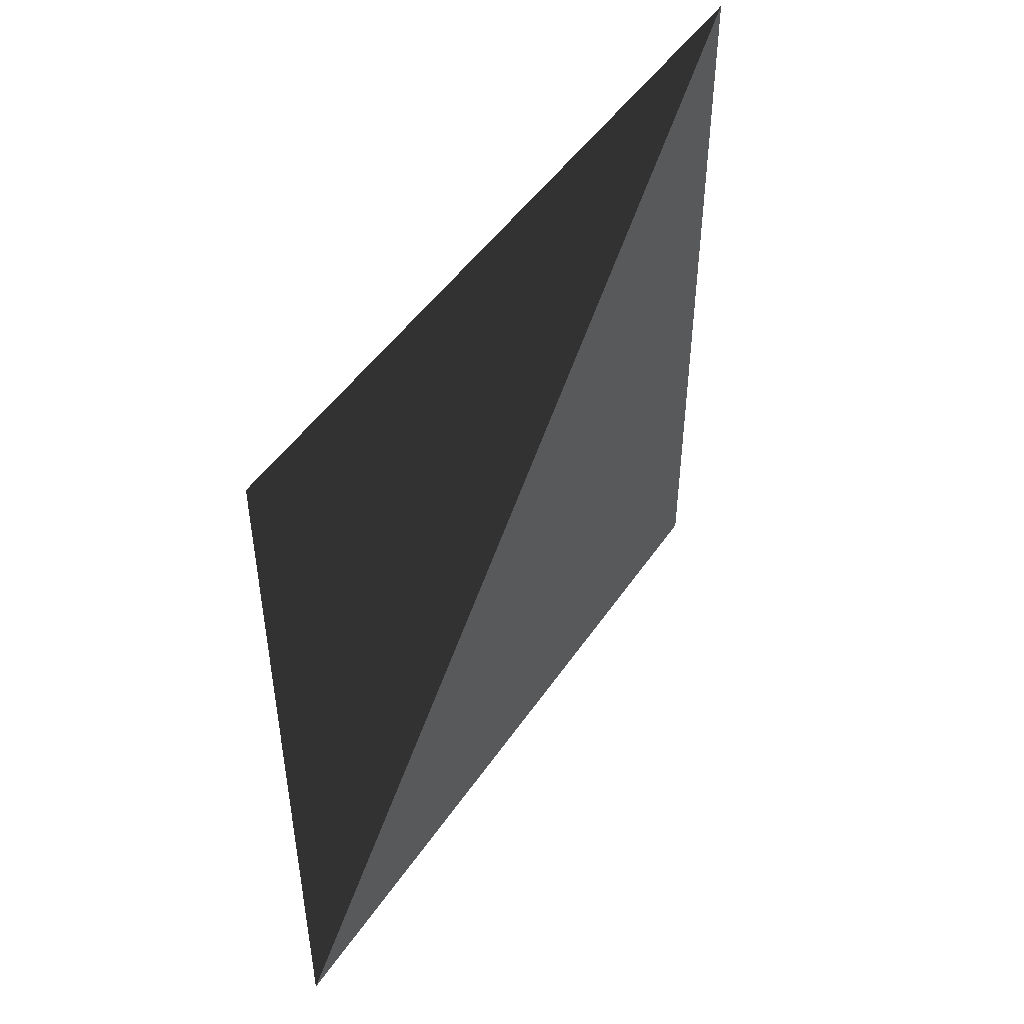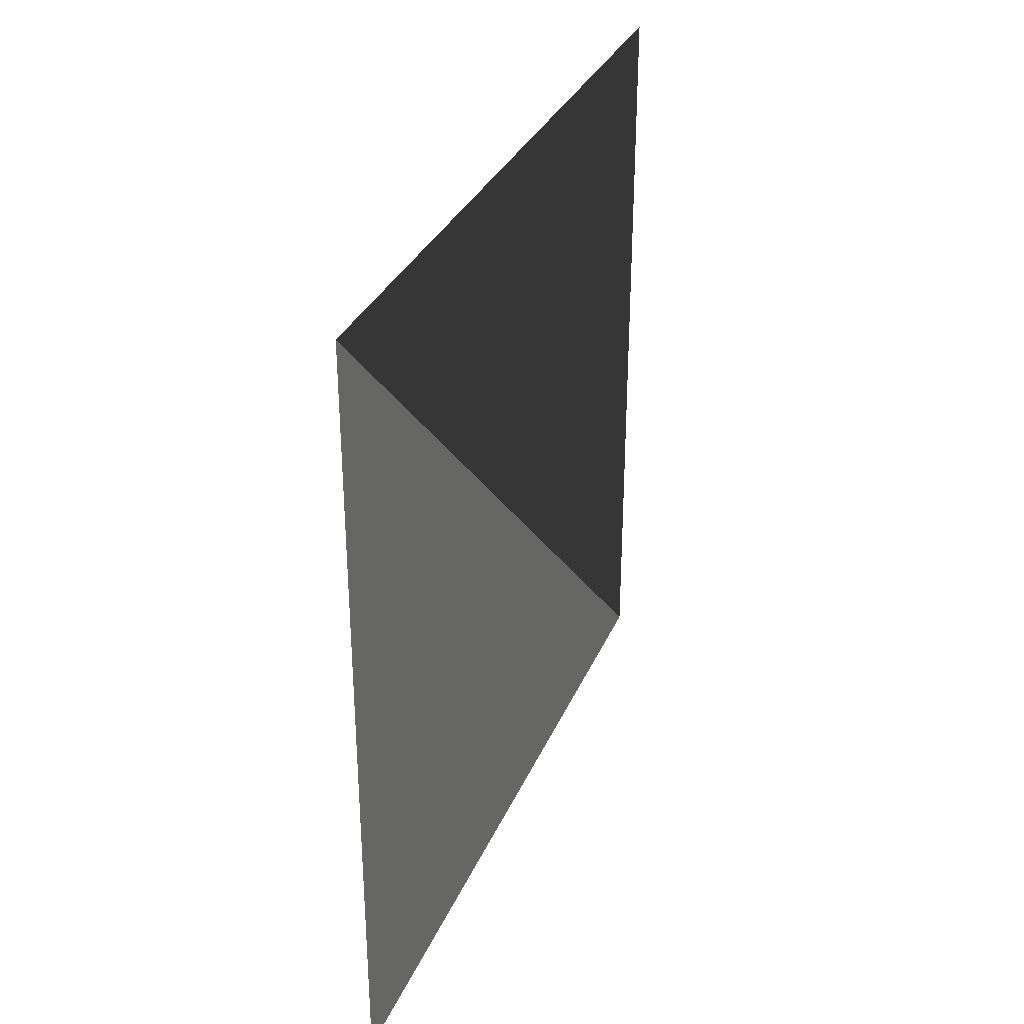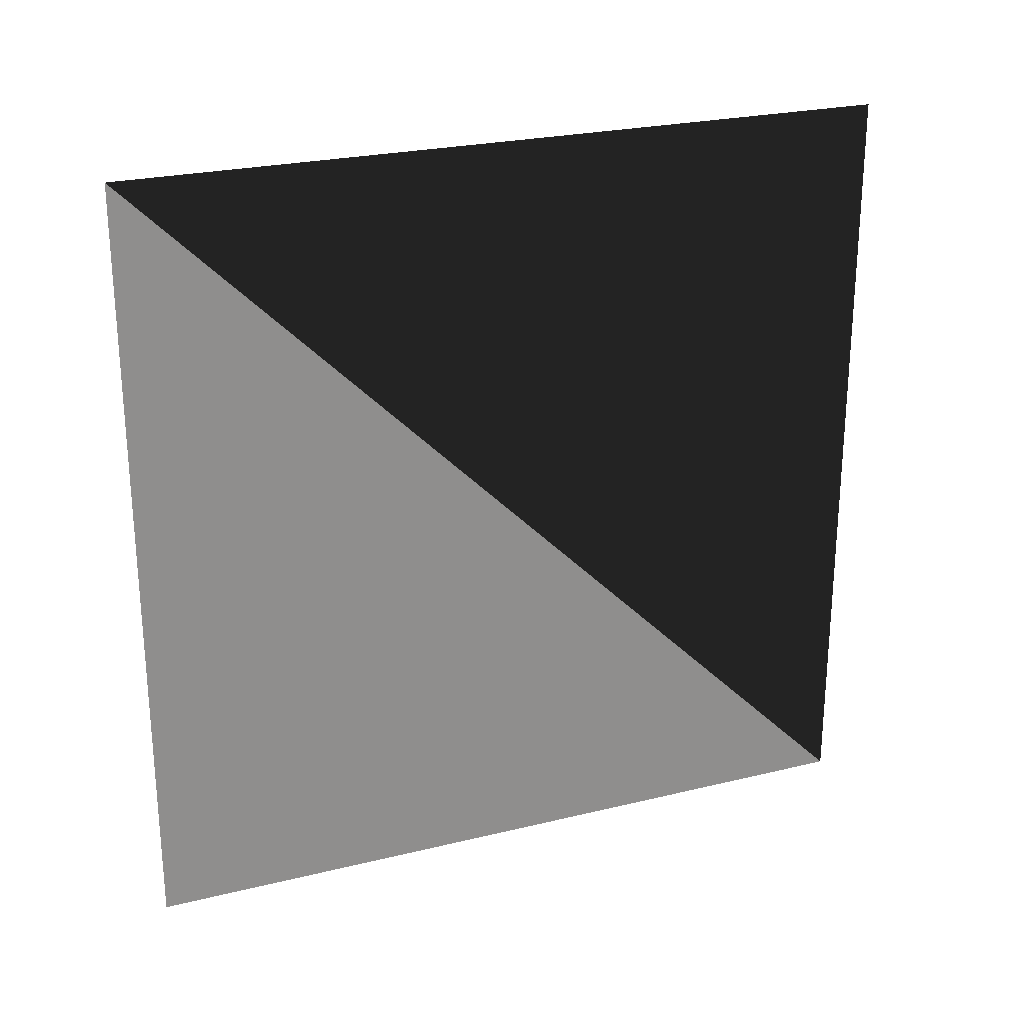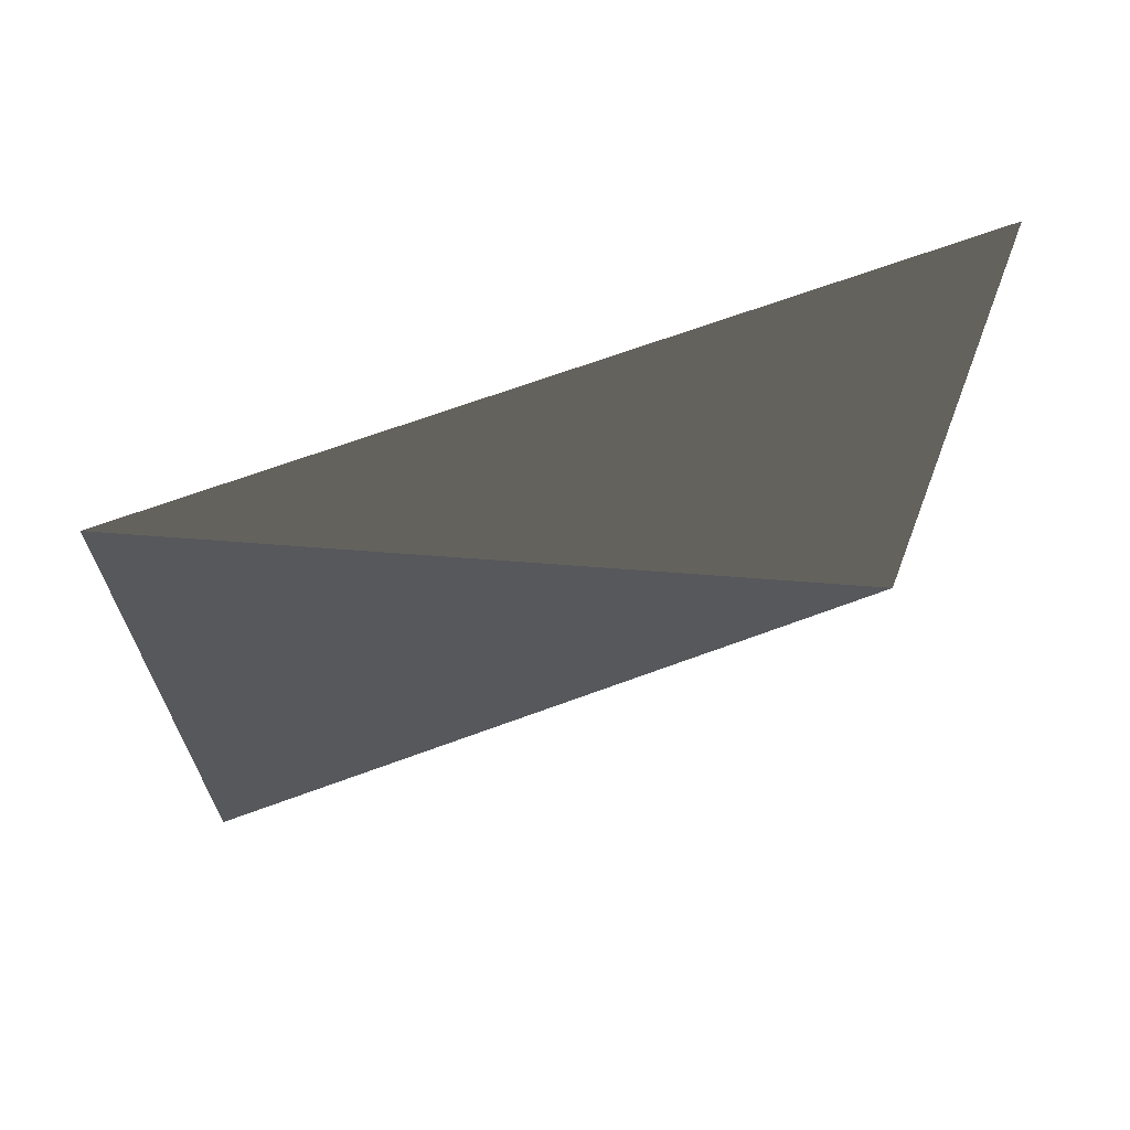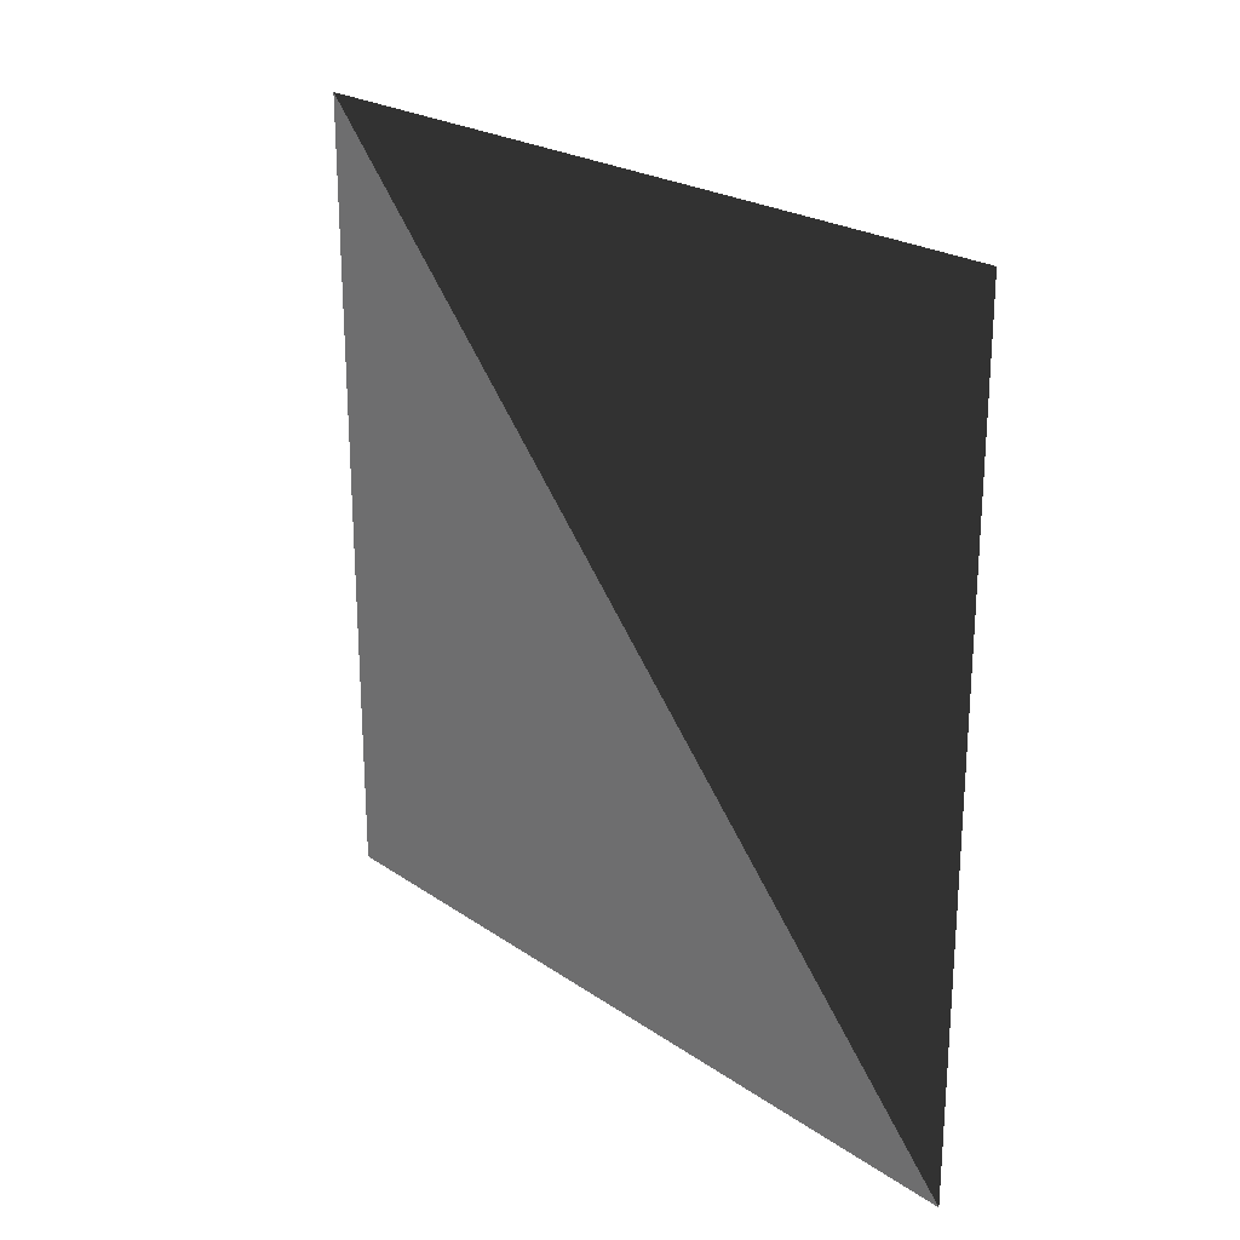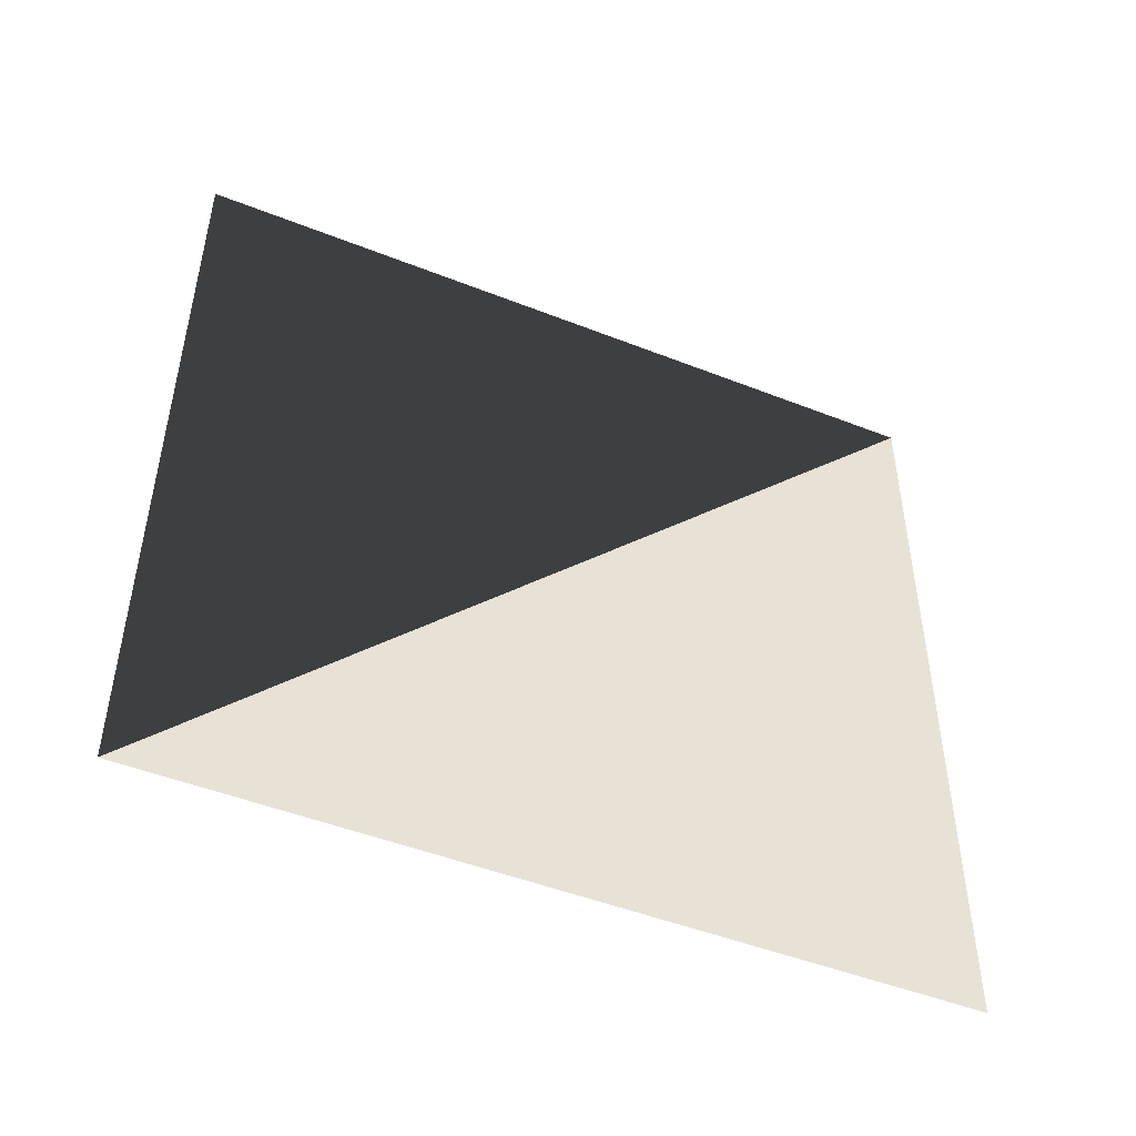
<metadata>
{"format":"obj","ext":"obj","renderer":"f3d","projection":"perspective","resolution":1024,"background":"white","views":[{"elev":47.9,"azim":32.4,"up":"+Y"},{"elev":32.3,"azim":20.7,"up":"+Z"},{"elev":24.9,"azim":68.3,"up":"+Z"},{"elev":67.3,"azim":-110.3,"up":"+Y"},{"elev":23.4,"azim":-41.3,"up":"+Y"},{"elev":-48.0,"azim":66.1,"up":"+Y"}]}
</metadata>
<code>
o wall
v 0 -1 -1
v 0 -1  1
v 0  1 -1
v 0  1  1
f 1 2 3
f 4 2 3

</code>
